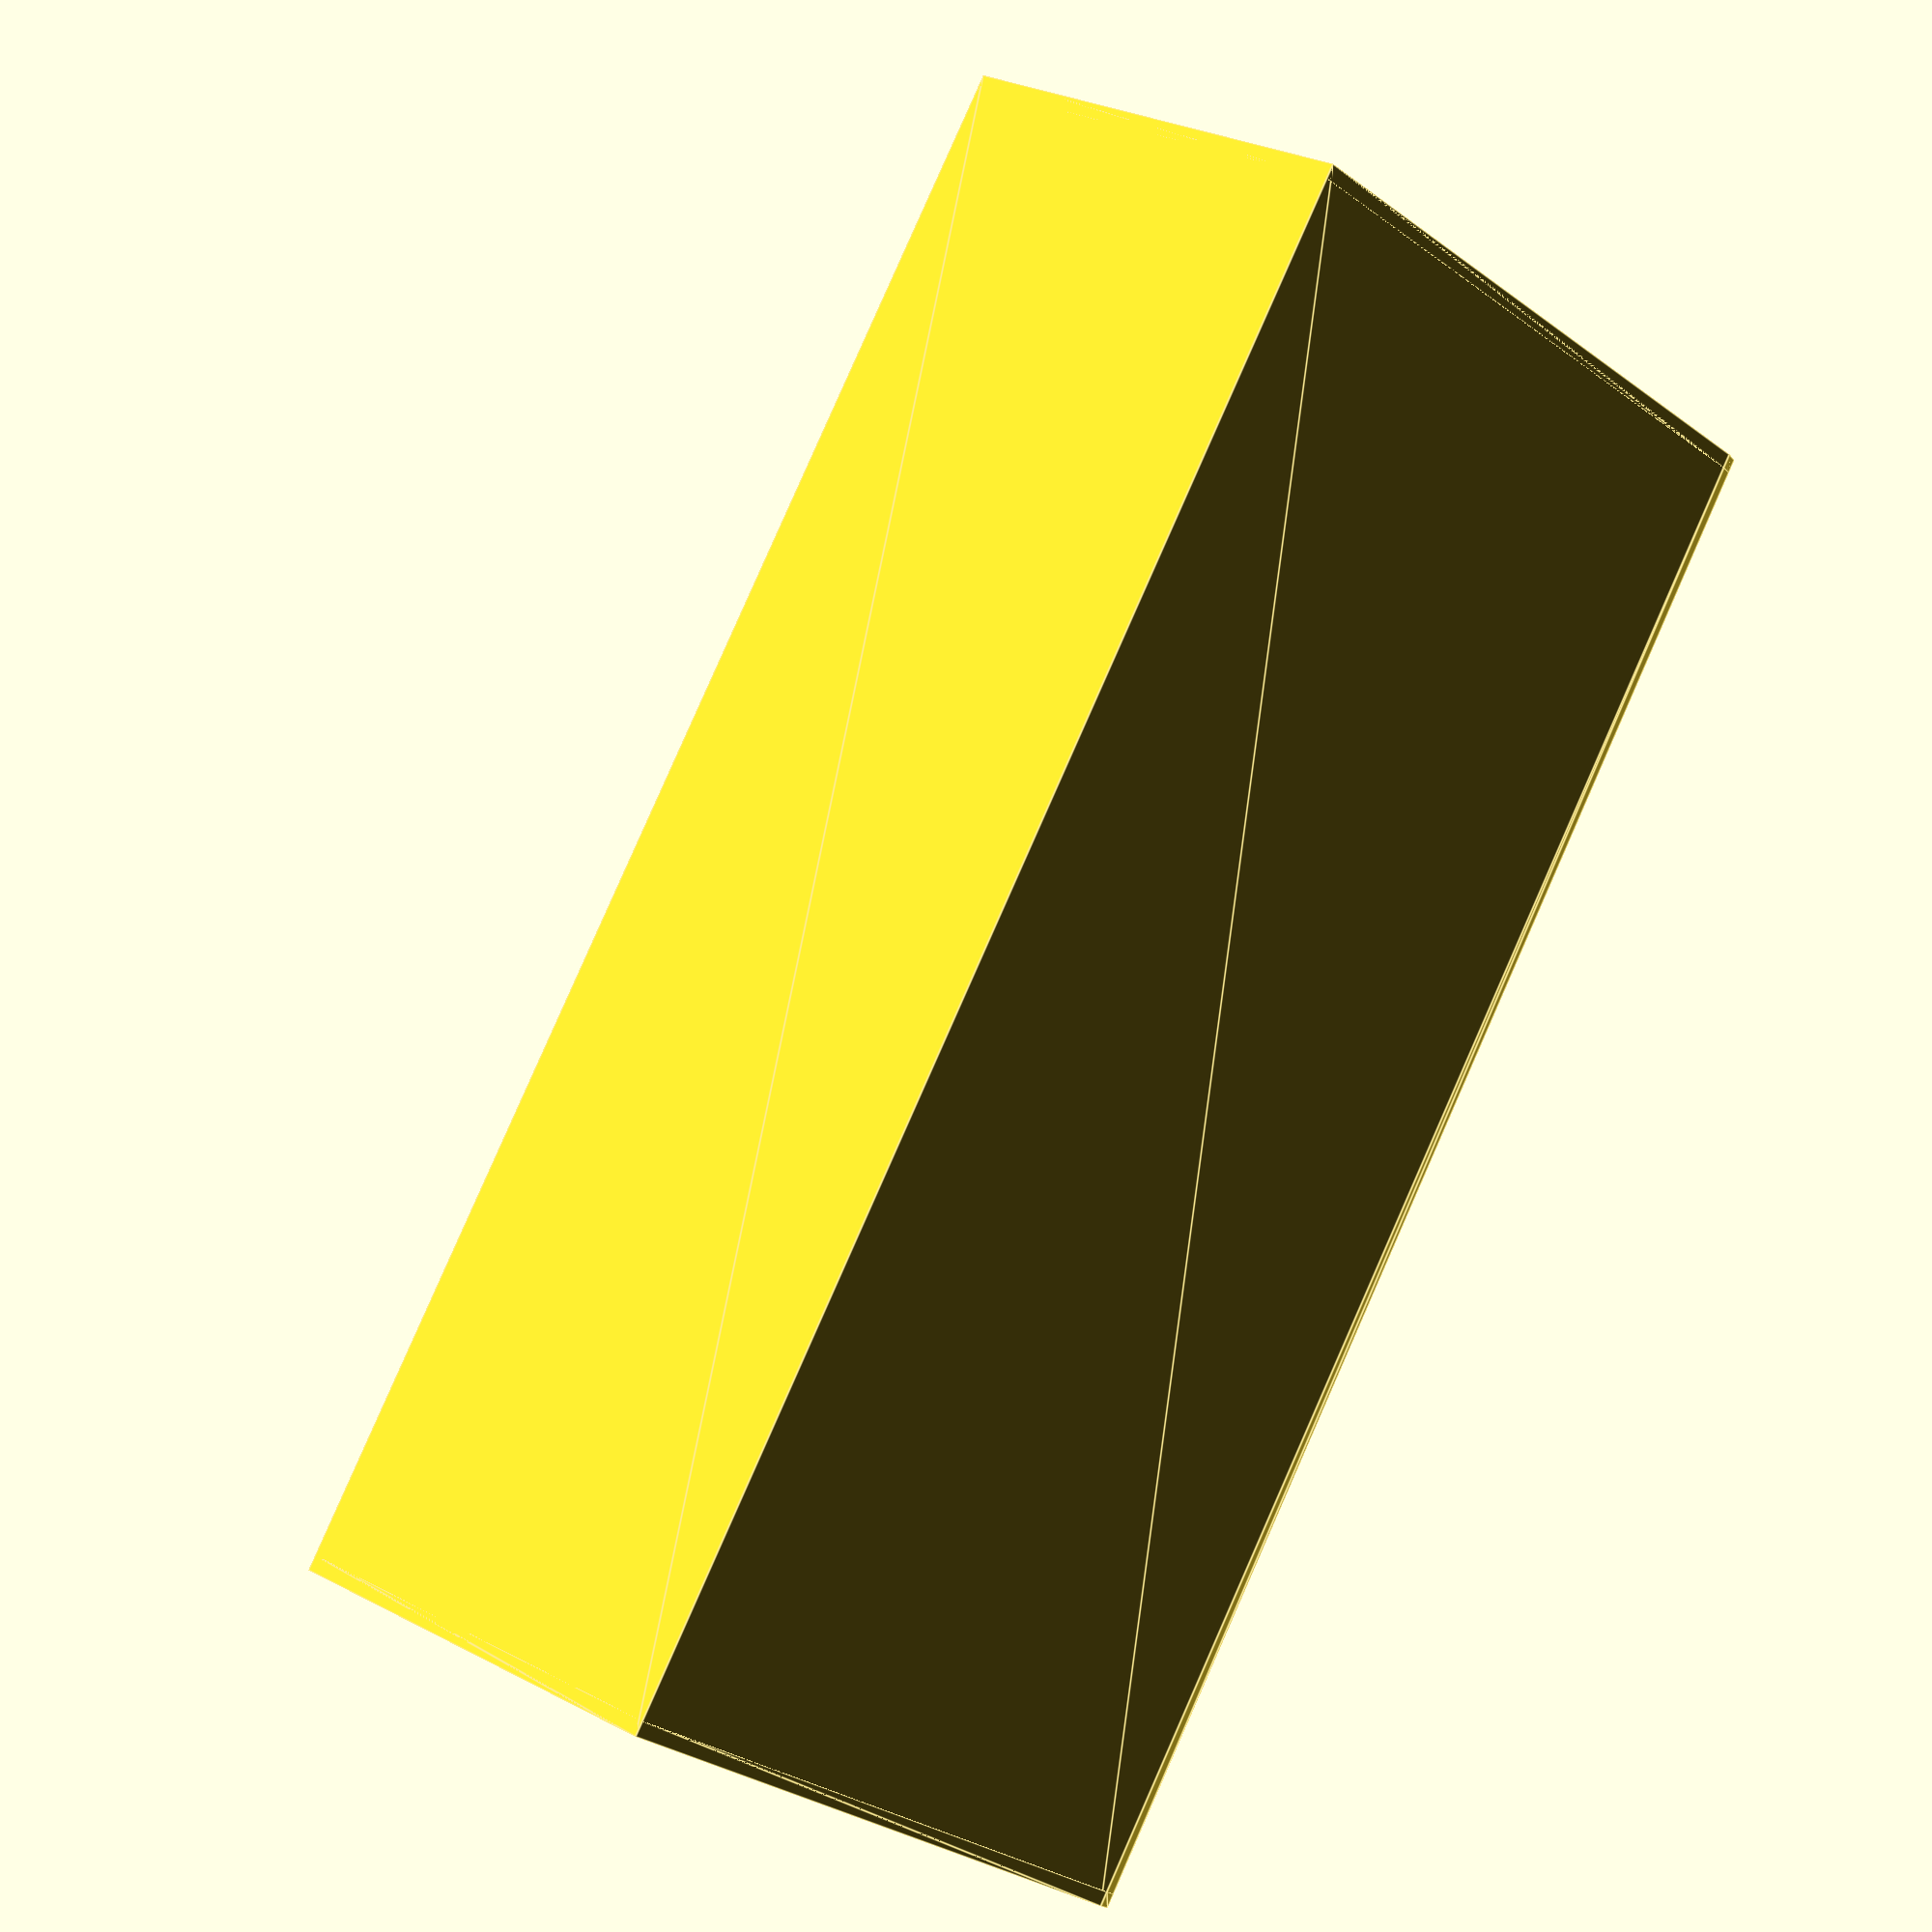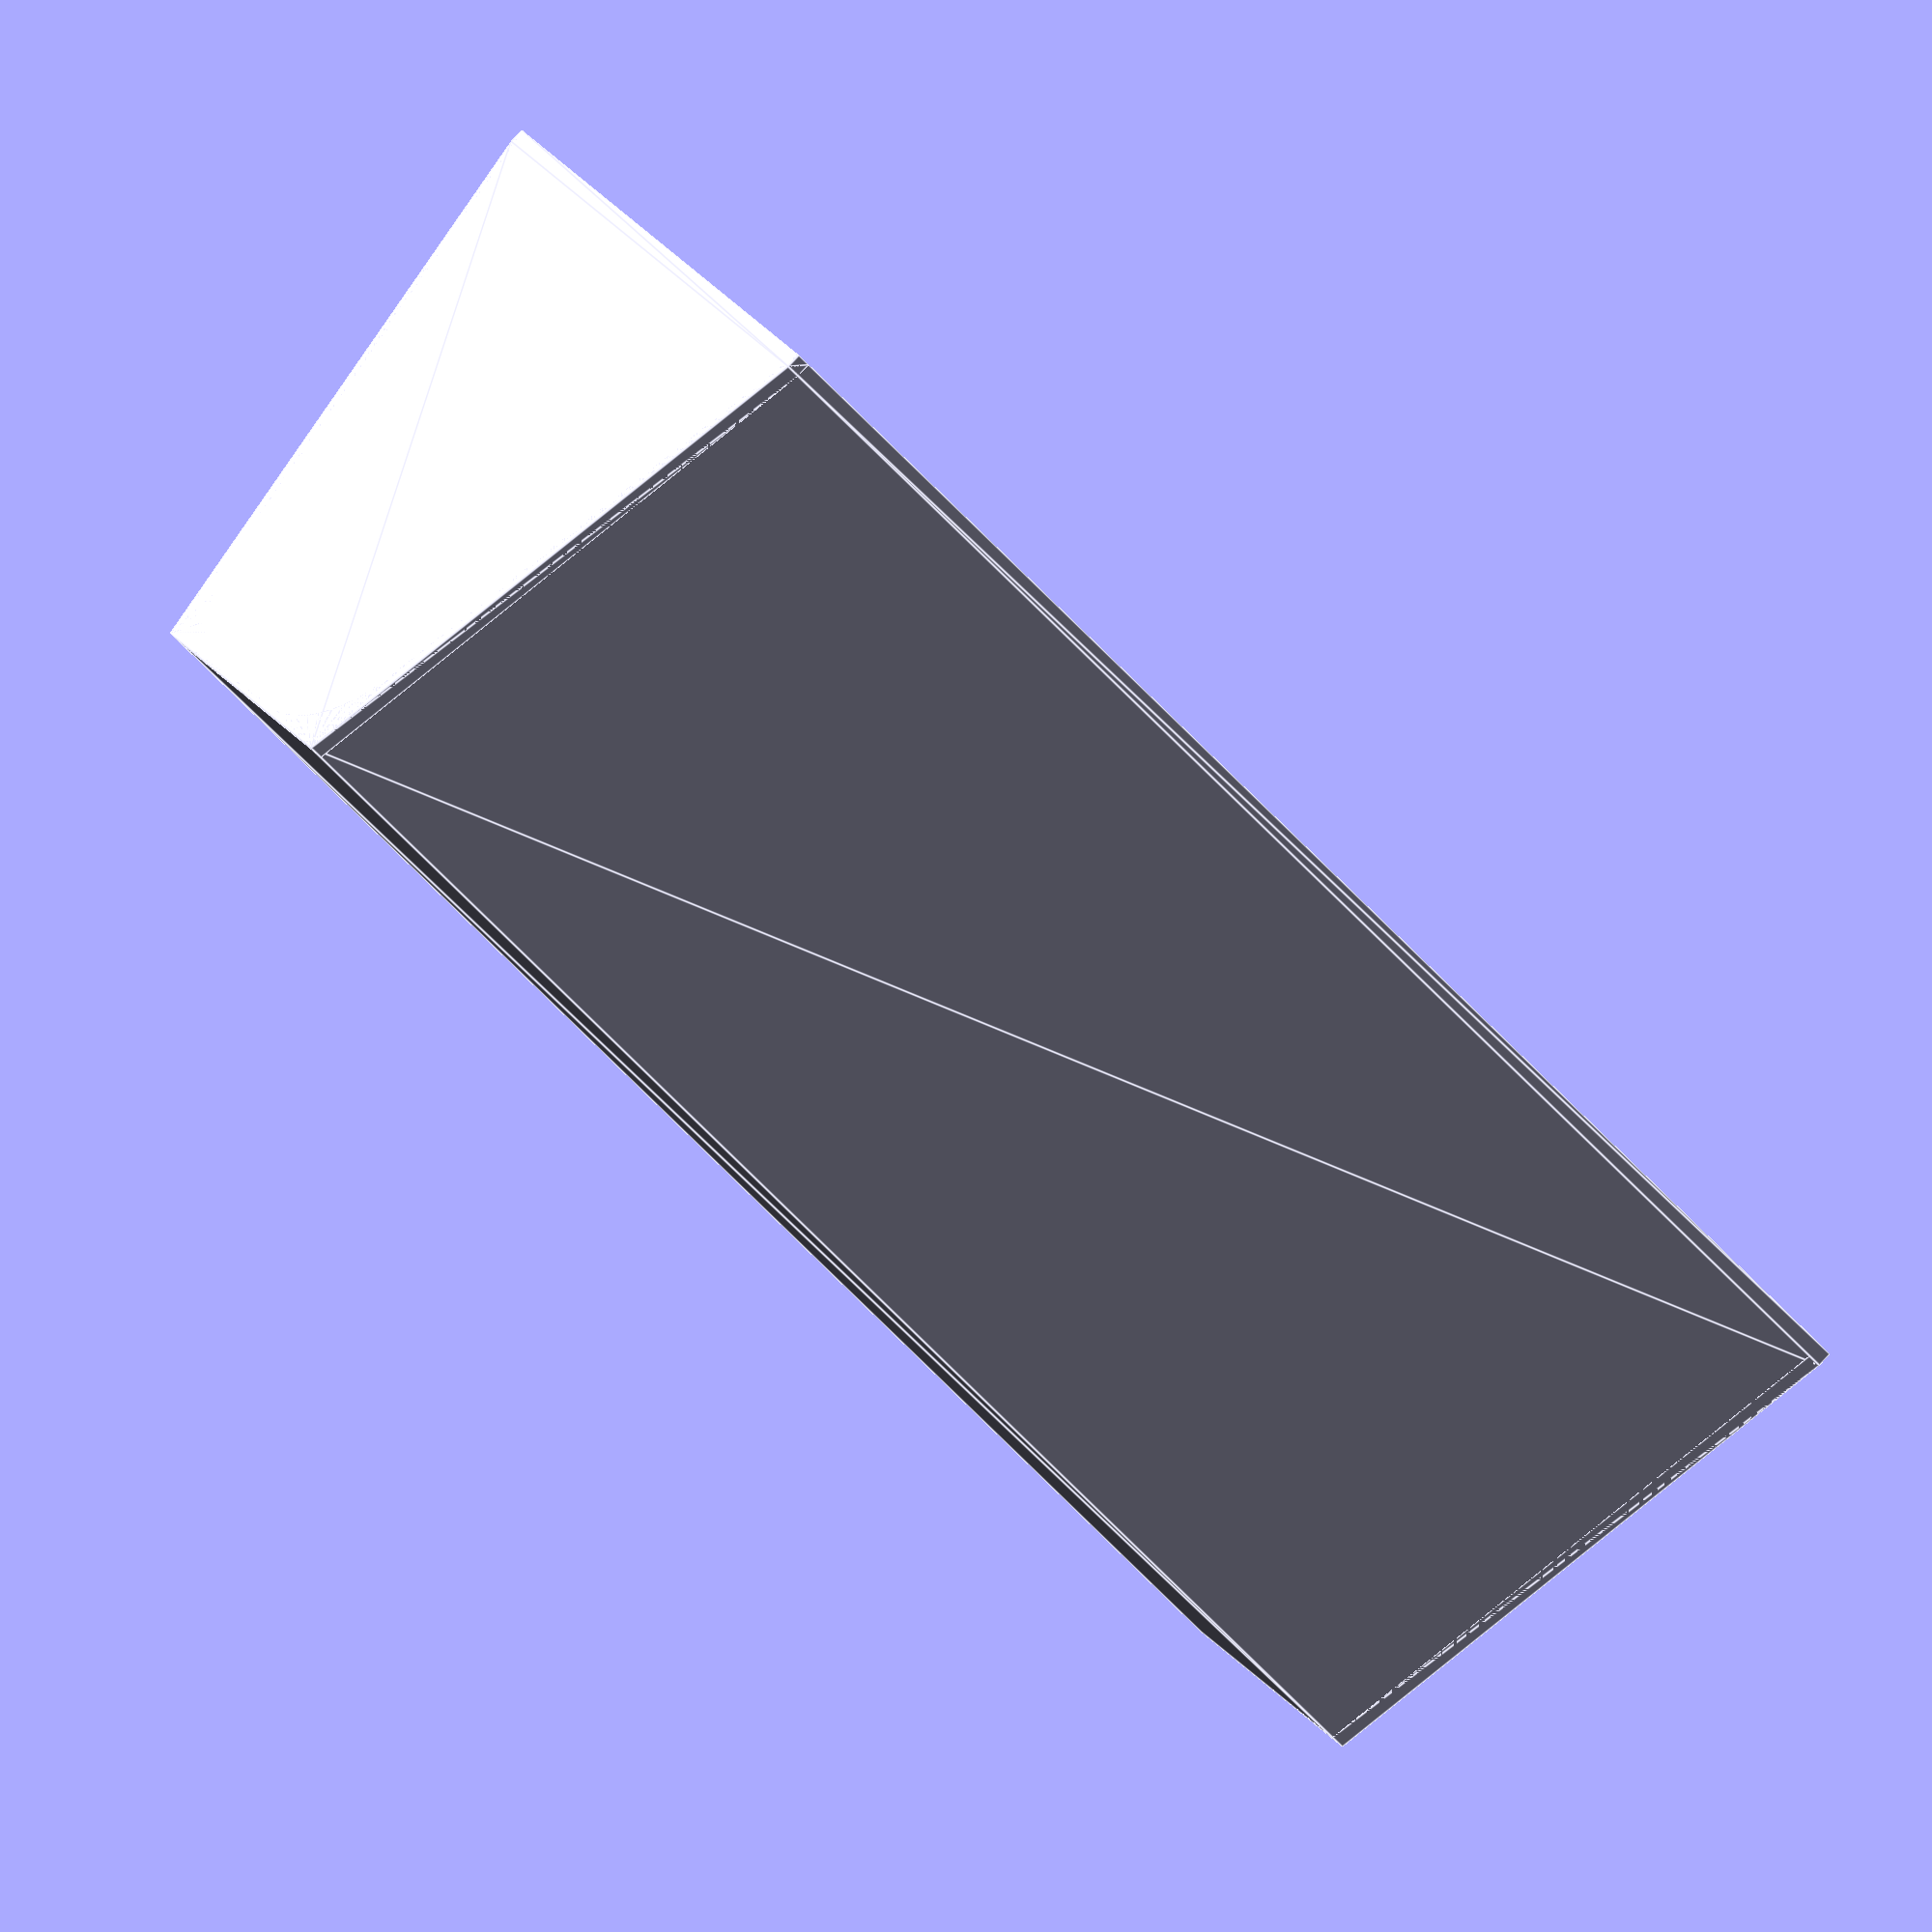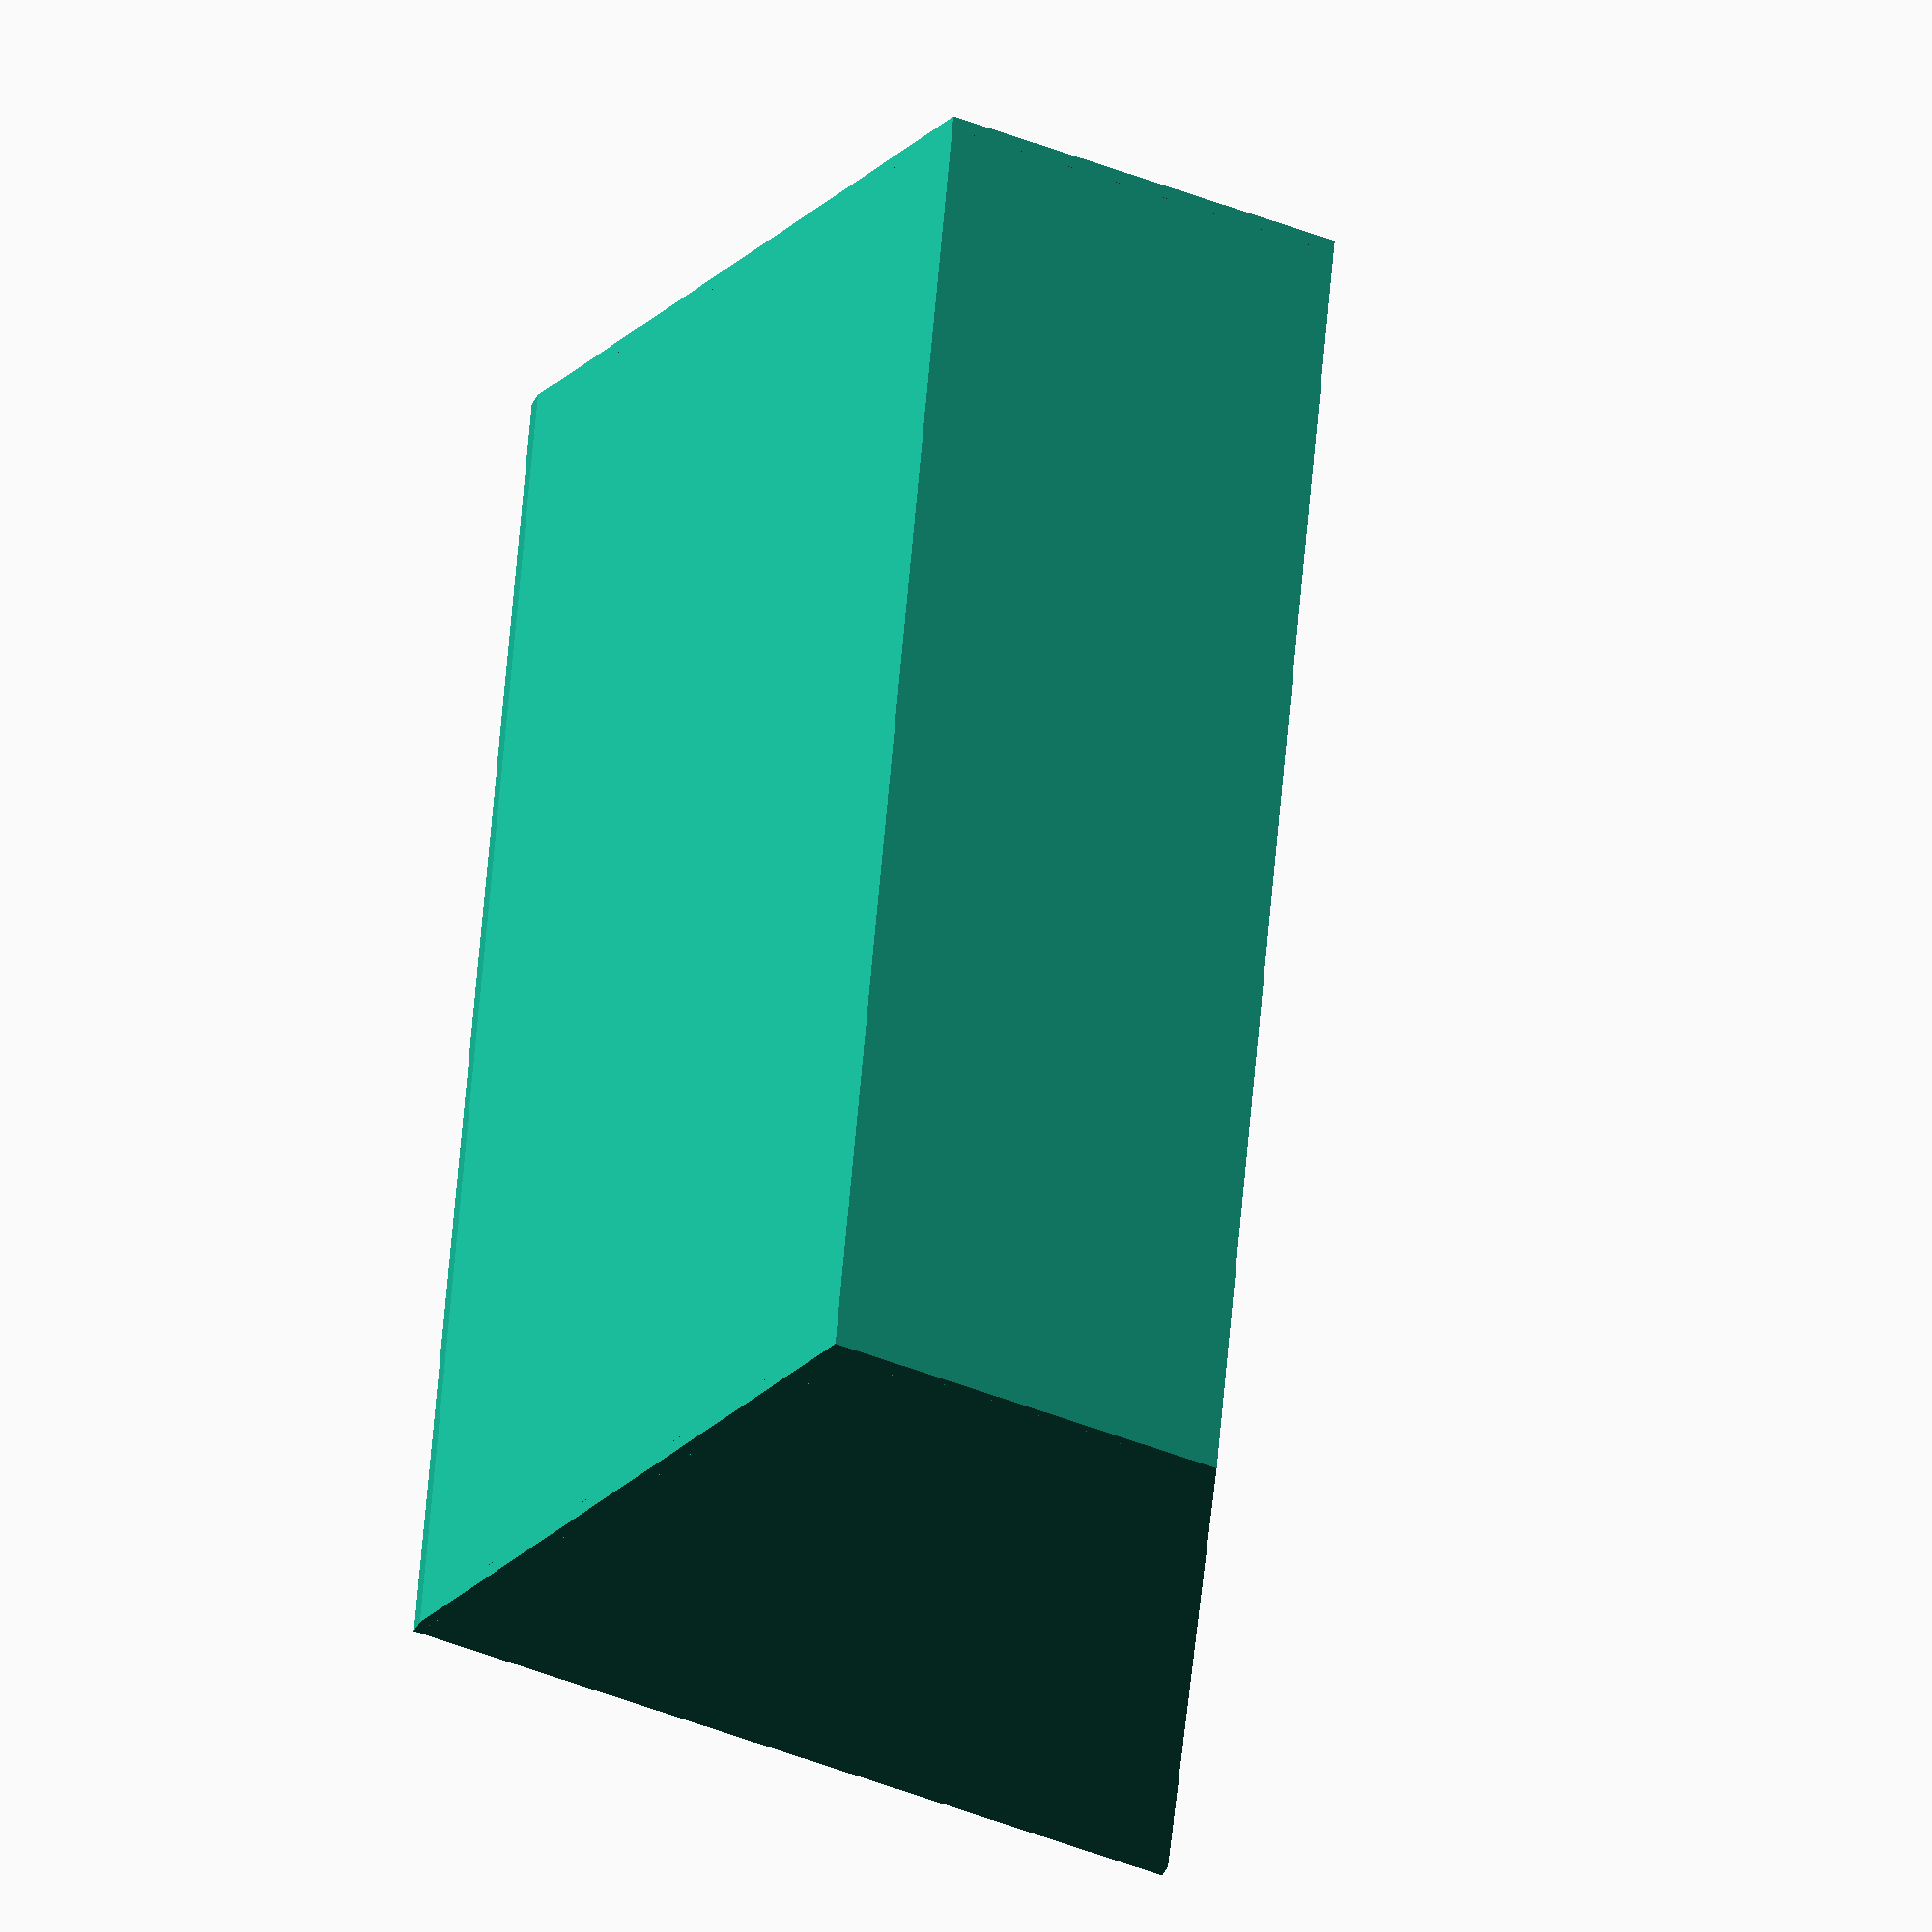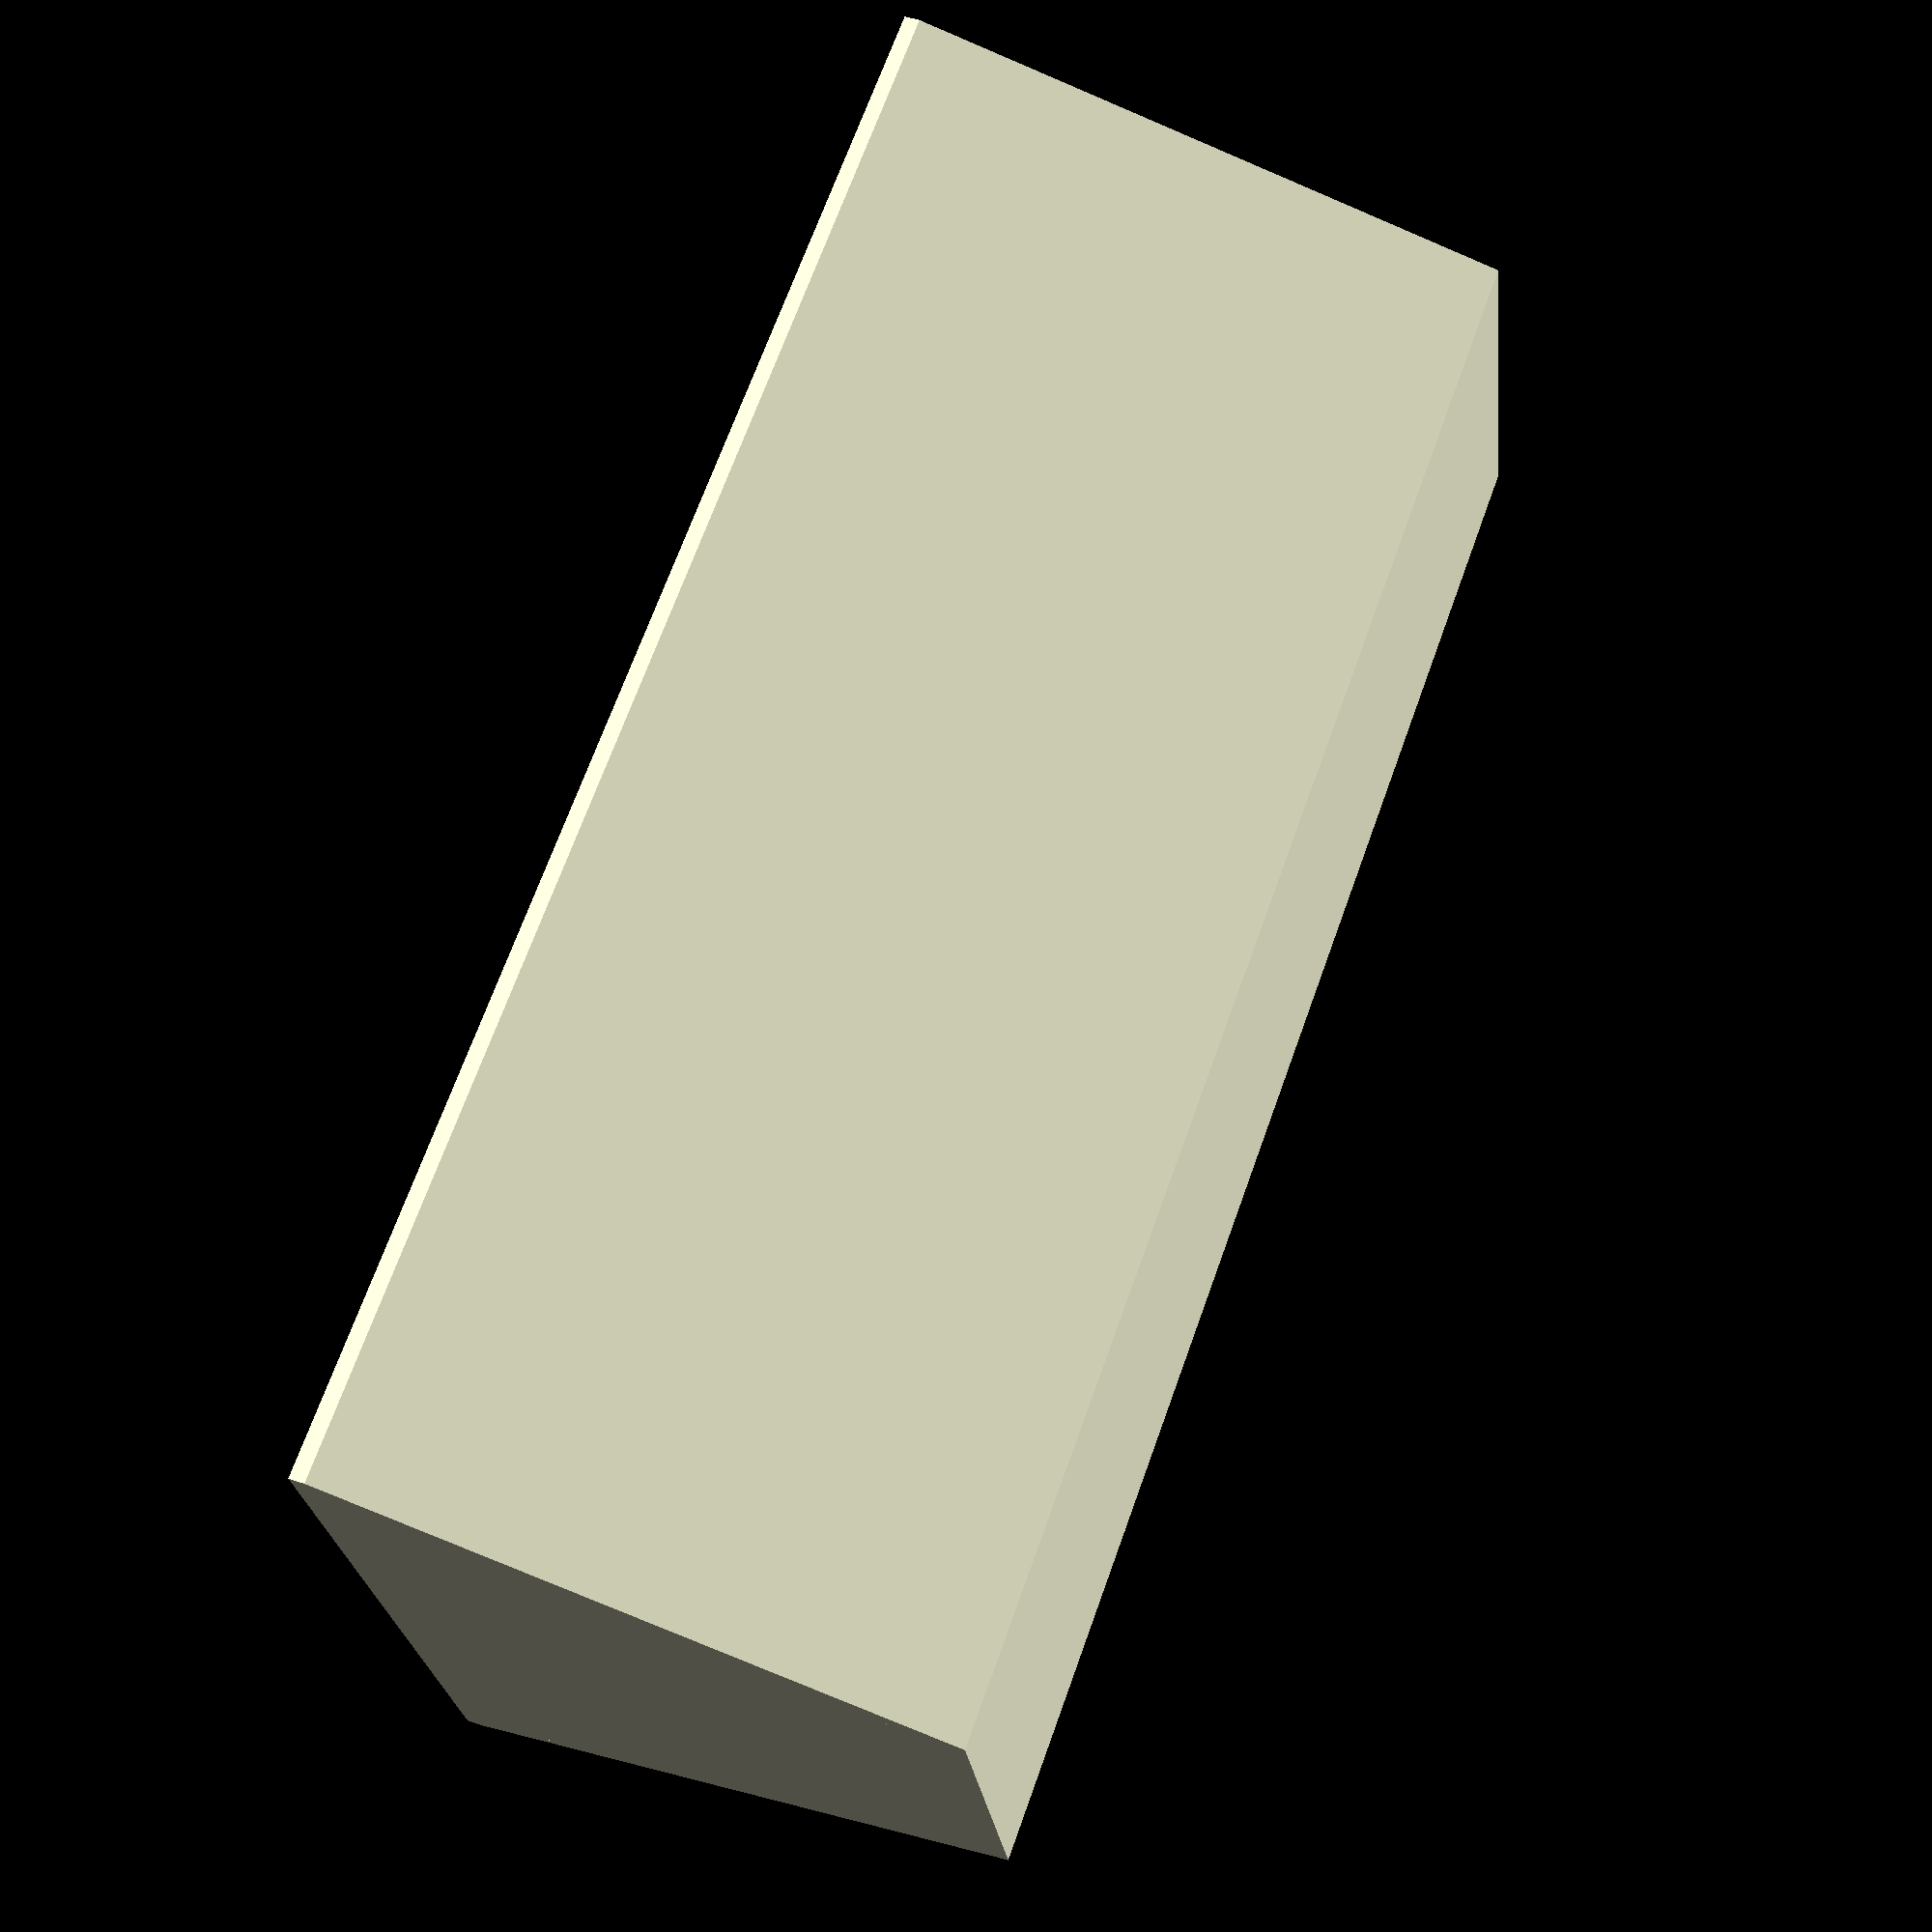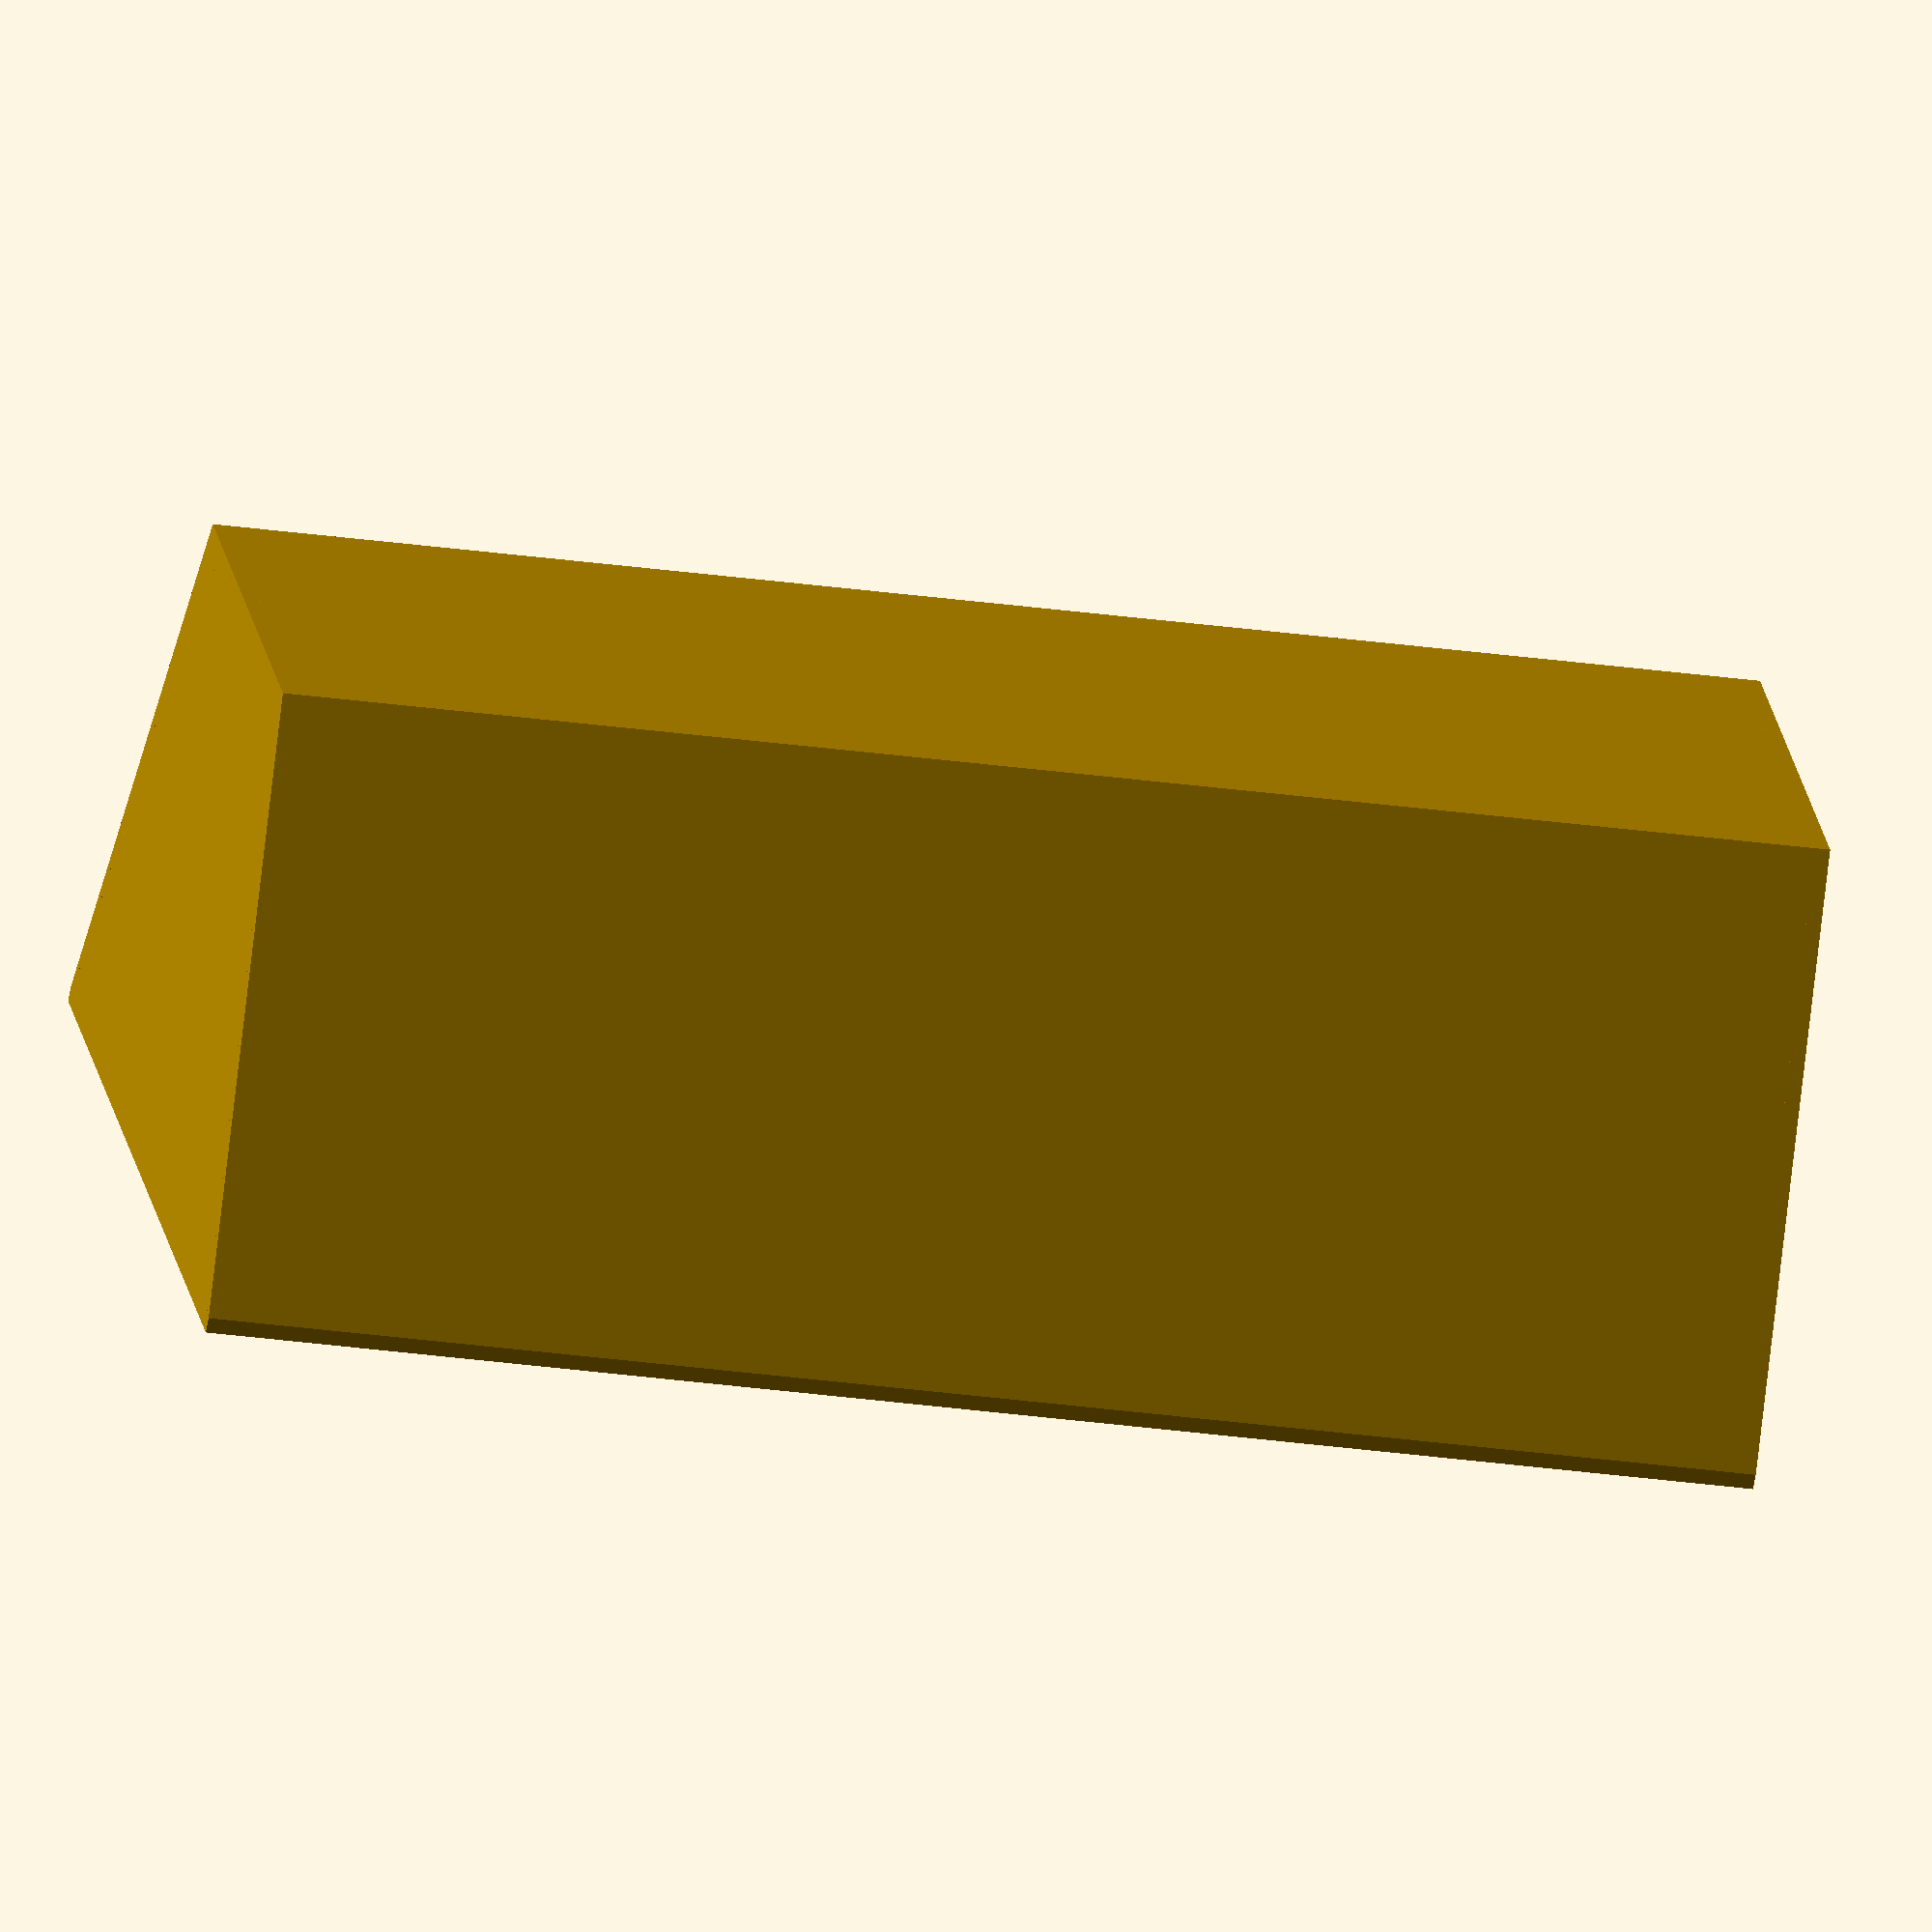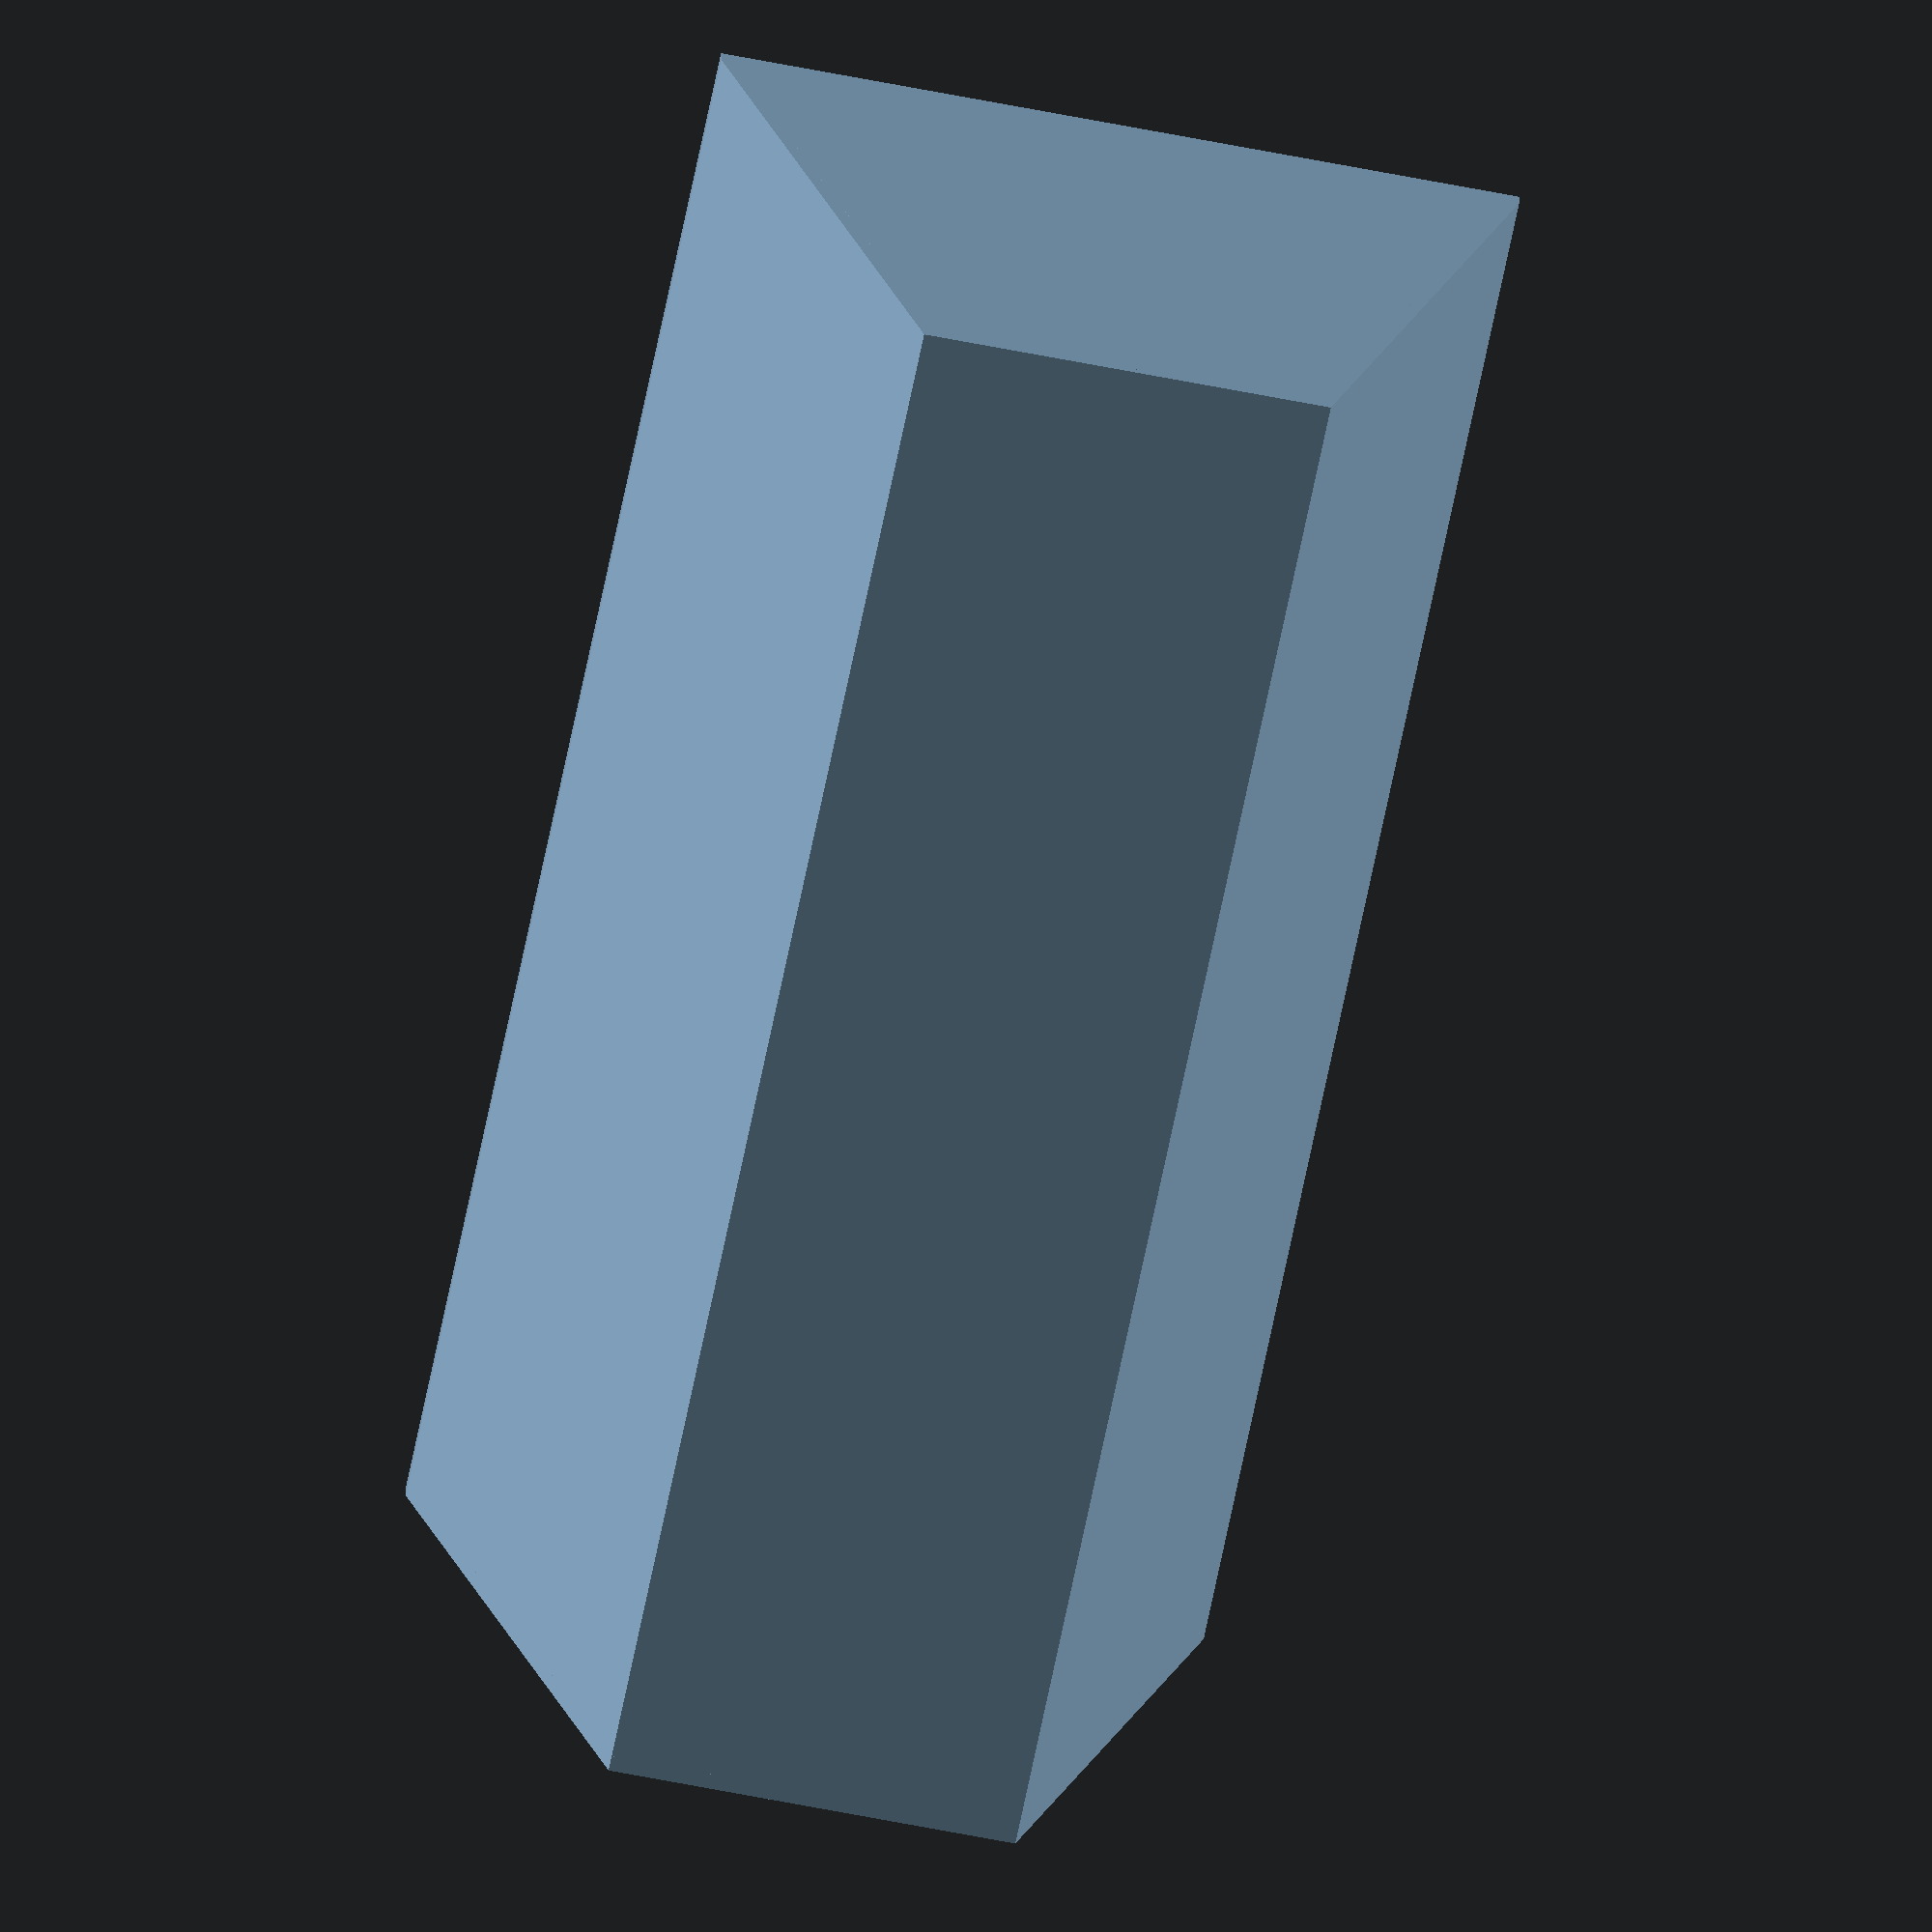
<openscad>
tw=8*25.4;
th=4*25.4;
td=3*25.4;
echo(str("Total Size: ",tw,"x",th,"x",td));
rotate([90,0]) {
linear_extrude(2) step2(0);
linear_extrude(tw) step3();
translate([0,0,tw-2]) linear_extrude(2) step2(0);
}
module step2(round=1){
  minkowski(){
    profile(0);
    if(round)
      circle(r=2,$fn=20);
    else
      translate([-1,-1]) square([2,2]);
  }
}
module step3(){
difference(){
  step2(0);
  profile();
  polygon([[0,td-1],[-1,td+5],[th+1,td+5],[th,td-1]]);
}
}

module profile(circles=1){
polygon(circles?
  [[0,td],[th/4-4.7,16],[th*3/8,0],[th*5/8,0],[th*3/4+4.7,16],[th,td]] :
  [[0,td],[th/4,0],[th*3/4,0],[th,td]]);
  if(circles) {
translate([th/4+15,20]) circle(r=20,$fn=50);
translate([th*3/4-15,20]) circle(r=20,$fn=50);
  }
}
</openscad>
<views>
elev=18.8 azim=332.9 roll=207.5 proj=p view=edges
elev=92.7 azim=62.2 roll=316.9 proj=o view=edges
elev=217.8 azim=355.4 roll=22.8 proj=o view=solid
elev=129.6 azim=106.7 roll=69.5 proj=p view=solid
elev=67.4 azim=99.9 roll=169.6 proj=o view=wireframe
elev=156.4 azim=168.6 roll=0.7 proj=o view=solid
</views>
